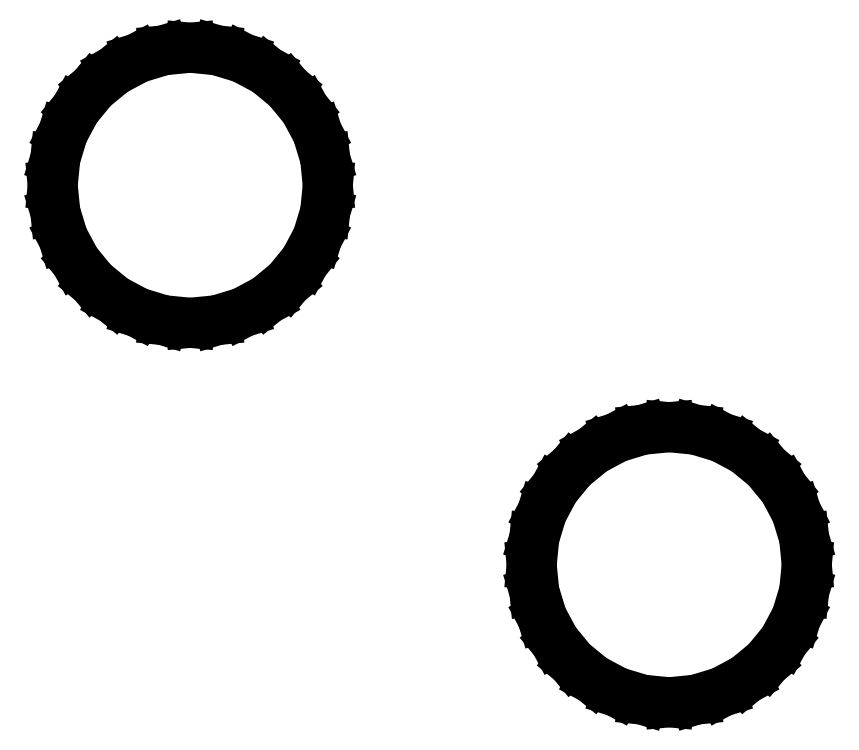
<metadata>
{"format":"dxf","ext":"dxf","renderer":"ezdxf+matplotlib","layout":"modelspace","background":"white","min_lineweight":24,"dpi":150}
</metadata>
<code>
0
SECTION
2
ENTITIES
0
LINE
8
0
10
0.6828
20
-3.433
11
1.339
21
-3.234
0
LINE
8
0
10
1.339
20
-3.234
11
1.944
21
-2.91
0
LINE
8
0
10
1.944
20
-2.91
11
2.475
21
-2.475
0
LINE
8
0
10
2.475
20
-2.475
11
2.91
21
-1.944
0
LINE
8
0
10
2.91
20
-1.944
11
3.234
21
-1.339
0
LINE
8
0
10
3.234
20
-1.339
11
3.433
21
-0.6828
0
LINE
8
0
10
3.433
20
-0.6828
11
3.5
21
0
0
LINE
8
0
10
3.5
20
0
11
3.433
21
0.6828
0
LINE
8
0
10
3.433
20
0.6828
11
3.234
21
1.339
0
LINE
8
0
10
3.234
20
1.339
11
2.91
21
1.944
0
LINE
8
0
10
2.91
20
1.944
11
2.475
21
2.475
0
LINE
8
0
10
2.475
20
2.475
11
1.944
21
2.91
0
LINE
8
0
10
1.944
20
2.91
11
1.339
21
3.234
0
LINE
8
0
10
1.339
20
3.234
11
0.6828
21
3.433
0
LINE
8
0
10
0.6828
20
3.433
11
0
21
3.5
0
LINE
8
0
10
0
20
3.5
11
-0.6828
21
3.433
0
LINE
8
0
10
-0.6828
20
3.433
11
-1.339
21
3.234
0
LINE
8
0
10
-1.339
20
3.234
11
-1.944
21
2.91
0
LINE
8
0
10
-1.944
20
2.91
11
-2.475
21
2.475
0
LINE
8
0
10
-2.475
20
2.475
11
-2.91
21
1.944
0
LINE
8
0
10
-2.91
20
1.944
11
-3.234
21
1.339
0
LINE
8
0
10
-3.234
20
1.339
11
-3.433
21
0.6828
0
LINE
8
0
10
-3.433
20
0.6828
11
-3.5
21
0
0
LINE
8
0
10
-3.5
20
0
11
-3.433
21
-0.6828
0
LINE
8
0
10
-3.433
20
-0.6828
11
-3.234
21
-1.339
0
LINE
8
0
10
-3.234
20
-1.339
11
-2.91
21
-1.944
0
LINE
8
0
10
-2.91
20
-1.944
11
-2.475
21
-2.475
0
LINE
8
0
10
-2.475
20
-2.475
11
-1.944
21
-2.91
0
LINE
8
0
10
-1.944
20
-2.91
11
-1.339
21
-3.234
0
LINE
8
0
10
-1.339
20
-3.234
11
-0.6828
21
-3.433
0
LINE
8
0
10
-0.6828
20
-3.433
11
0
21
-3.5
0
LINE
8
0
10
0
20
-3.5
11
0.6828
21
-3.433
0
LINE
8
0
10
12.87
20
-13.09
11
13.53
21
-12.89
0
LINE
8
0
10
13.53
20
-12.89
11
14.13
21
-12.57
0
LINE
8
0
10
14.13
20
-12.57
11
14.66
21
-12.13
0
LINE
8
0
10
14.66
20
-12.13
11
15.1
21
-11.6
0
LINE
8
0
10
15.1
20
-11.6
11
15.42
21
-11
0
LINE
8
0
10
15.42
20
-11
11
15.62
21
-10.34
0
LINE
8
0
10
15.62
20
-10.34
11
15.69
21
-9.657
0
LINE
8
0
10
15.69
20
-9.657
11
15.62
21
-8.974
0
LINE
8
0
10
15.62
20
-8.974
11
15.42
21
-8.318
0
LINE
8
0
10
15.42
20
-8.318
11
15.1
21
-7.713
0
LINE
8
0
10
15.1
20
-7.713
11
14.66
21
-7.182
0
LINE
8
0
10
14.66
20
-7.182
11
14.13
21
-6.747
0
LINE
8
0
10
14.13
20
-6.747
11
13.53
21
-6.424
0
LINE
8
0
10
13.53
20
-6.424
11
12.87
21
-6.225
0
LINE
8
0
10
12.87
20
-6.225
11
12.19
21
-6.157
0
LINE
8
0
10
12.19
20
-6.157
11
11.51
21
-6.225
0
LINE
8
0
10
11.51
20
-6.225
11
10.85
21
-6.424
0
LINE
8
0
10
10.85
20
-6.424
11
10.24
21
-6.747
0
LINE
8
0
10
10.24
20
-6.747
11
9.714
21
-7.182
0
LINE
8
0
10
9.714
20
-7.182
11
9.279
21
-7.713
0
LINE
8
0
10
9.279
20
-7.713
11
8.956
21
-8.318
0
LINE
8
0
10
8.956
20
-8.318
11
8.756
21
-8.974
0
LINE
8
0
10
8.756
20
-8.974
11
8.689
21
-9.657
0
LINE
8
0
10
8.689
20
-9.657
11
8.756
21
-10.34
0
LINE
8
0
10
8.756
20
-10.34
11
8.956
21
-11
0
LINE
8
0
10
8.956
20
-11
11
9.279
21
-11.6
0
LINE
8
0
10
9.279
20
-11.6
11
9.714
21
-12.13
0
LINE
8
0
10
9.714
20
-12.13
11
10.24
21
-12.57
0
LINE
8
0
10
10.24
20
-12.57
11
10.85
21
-12.89
0
LINE
8
0
10
10.85
20
-12.89
11
11.51
21
-13.09
0
LINE
8
0
10
11.51
20
-13.09
11
12.19
21
-13.16
0
LINE
8
0
10
12.19
20
-13.16
11
12.87
21
-13.09
0
ENDSEC
0
EOF

</code>
